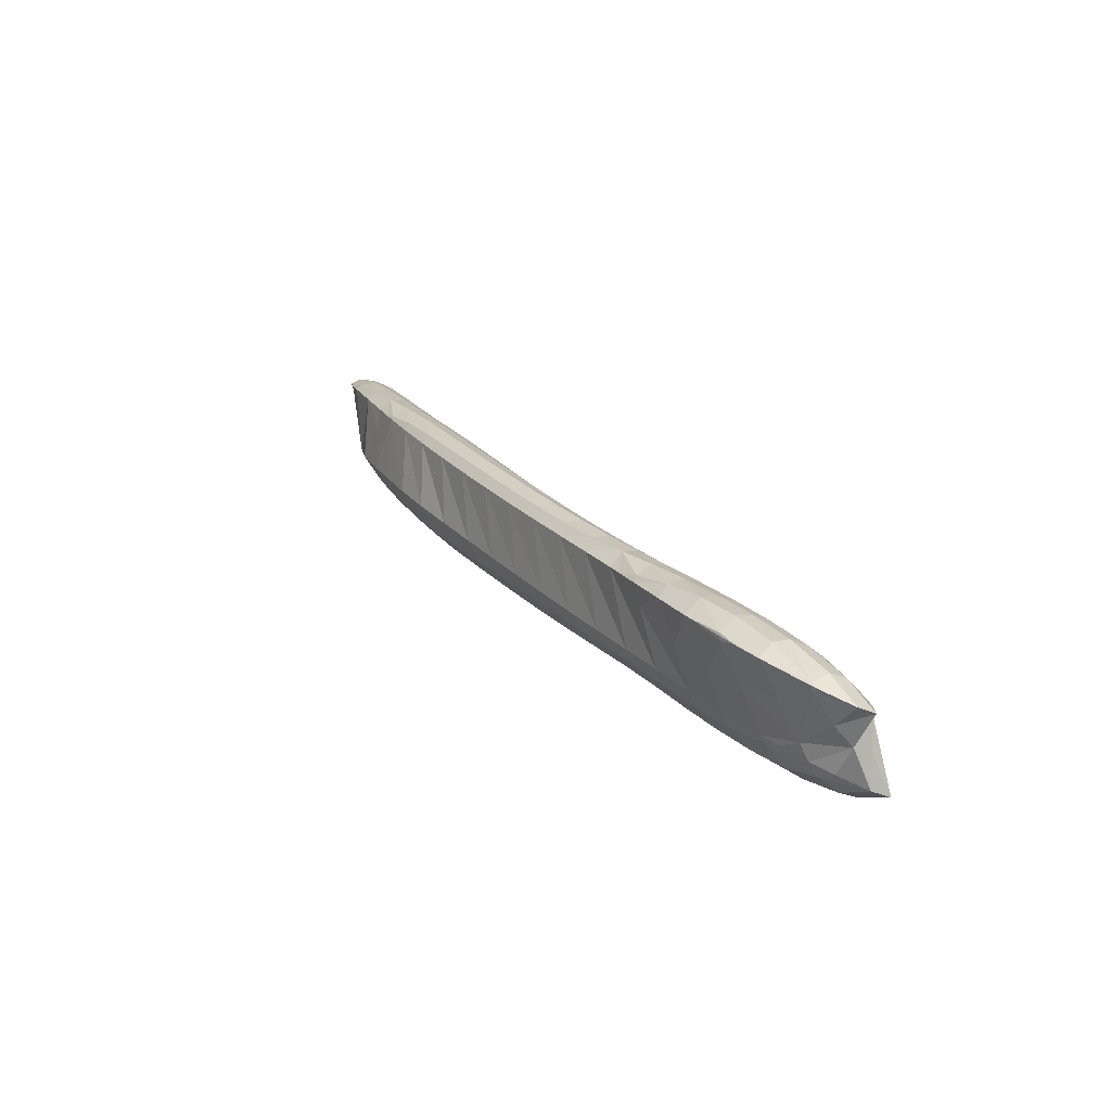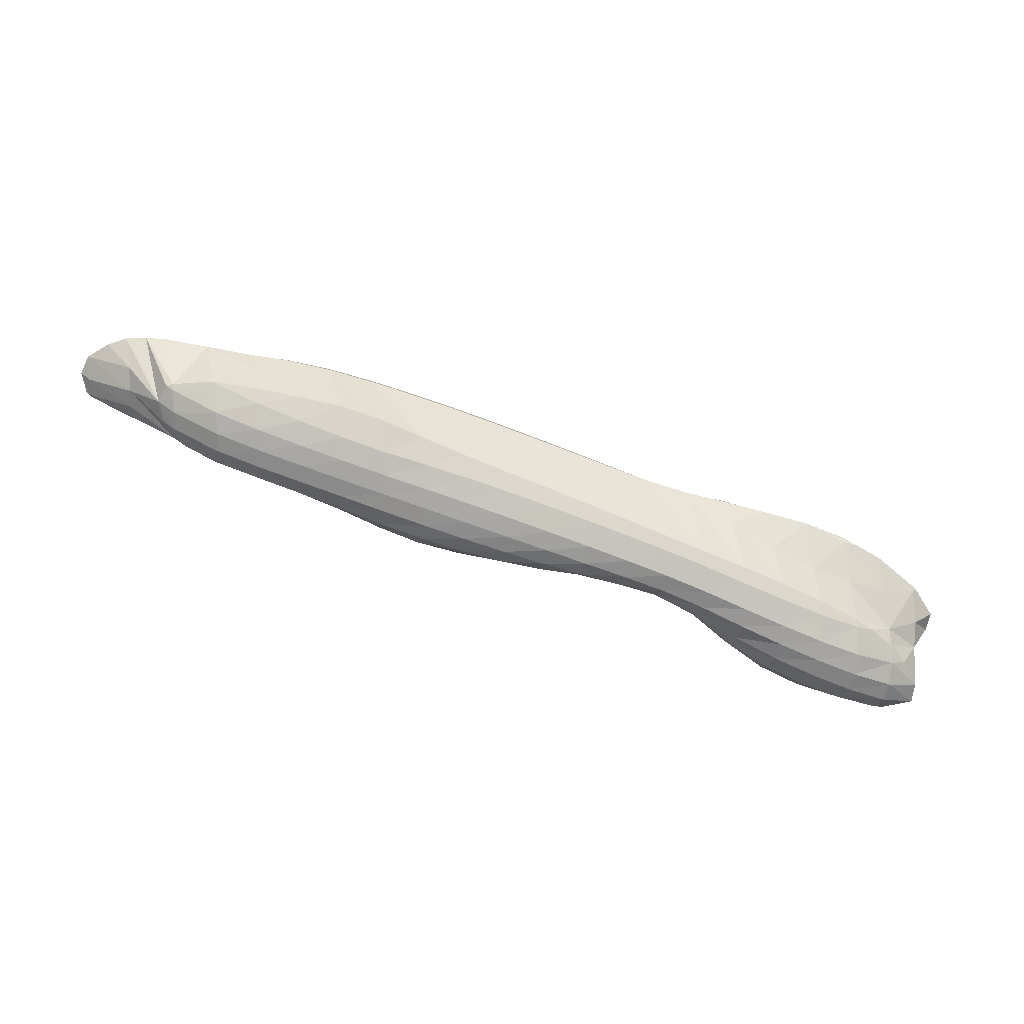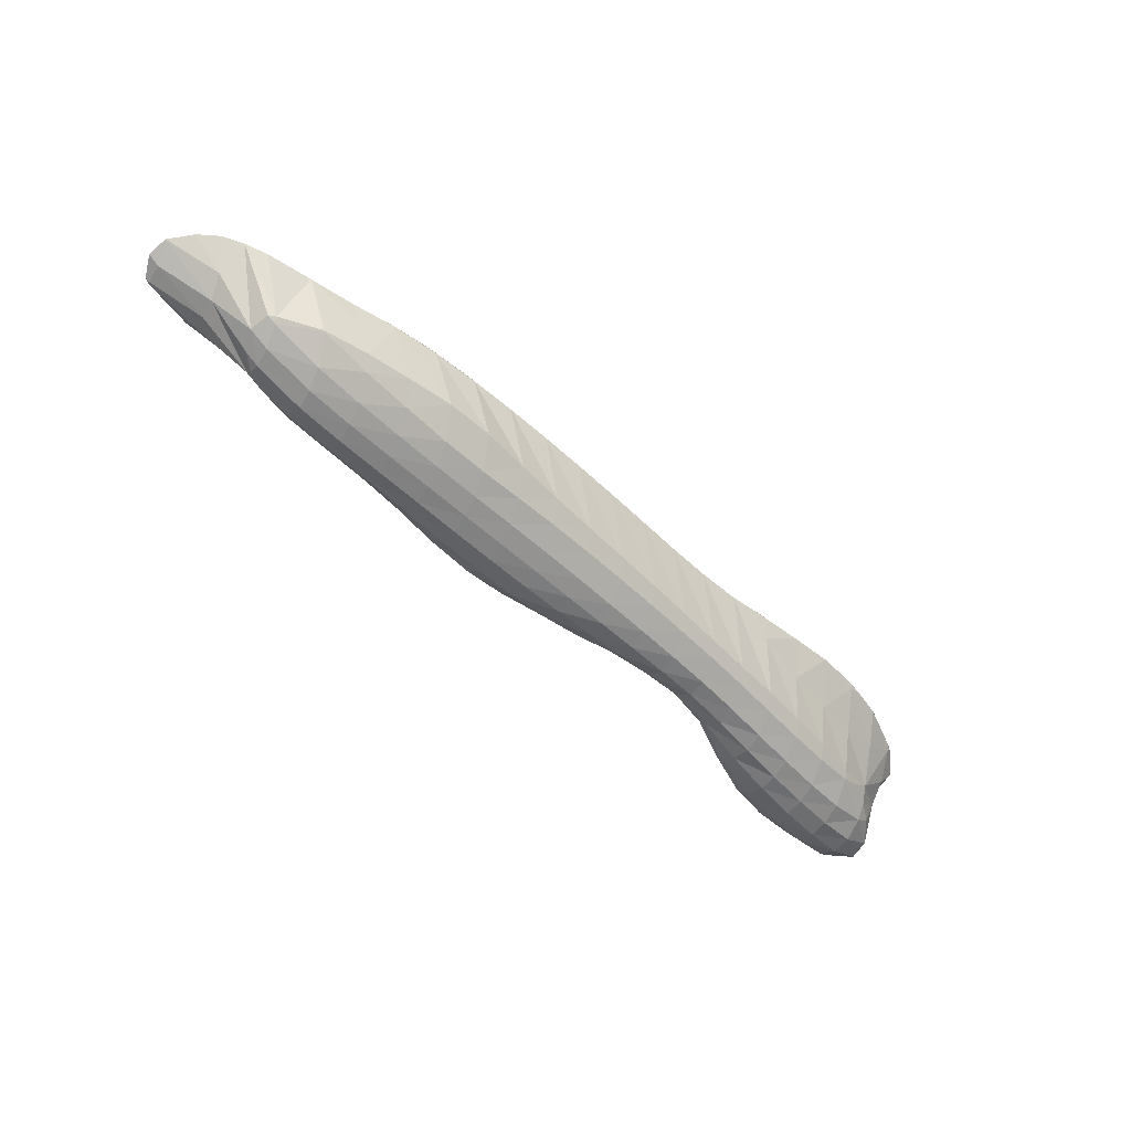
<metadata>
{"format":"obj","ext":"obj","renderer":"f3d","projection":"perspective","resolution":1024,"background":"white","views":[{"elev":9.9,"azim":-119.8,"up":"+Y"},{"elev":-42.6,"azim":166.7,"up":"+Y"},{"elev":-36.2,"azim":138.4,"up":"+Y"}]}
</metadata>
<code>
v 238.5 190.1 122.6
v 239.1 190.2 122.7
v 239 190 122.6
v 238.9 189.8 121.8
v 237.4 190.2 122
v 238.9 190.1 121
v 237.5 190.5 121.2
v 239 190.7 120.2
v 238.3 191 120.4
v 239.1 191.3 119.8
v 240.8 190.5 122.8
v 240.7 190 122.3
v 240.6 190 121.5
v 240.6 190.2 120.8
v 240.7 190.7 120
v 240.1 191.7 119.4
v 240.8 191.6 119.3
v 240.9 191.9 119.1
v 242.5 190.8 122.7
v 242.4 190.3 122.1
v 242.3 190.3 121.3
v 242.3 190.5 120.5
v 242.4 190.9 119.8
v 242.5 191.8 119.1
v 242.6 192.4 118.8
v 244.2 191.2 122.4
v 244.1 190.8 121.8
v 244.1 190.7 121.1
v 244.1 190.9 120.3
v 244.1 191.3 119.6
v 244.3 192.1 118.8
v 244.4 192.8 118.5
v 246 191.7 121.7
v 246 191.6 121.6
v 245.9 191.3 120.9
v 245.9 191.4 120.1
v 245.9 191.7 119.4
v 246.1 192.5 118.6
v 246.2 193.2 118.3
v 246.4 191.9 121.6
v 247.8 192.4 120.9
v 247.7 192.2 120.7
v 247.7 191.9 119.9
v 247.7 192.2 119.2
v 247.9 193 118.5
v 248 193.6 118.2
v 249.5 192.8 120.6
v 249.5 192.7 120.5
v 249.4 192.4 119.8
v 249.5 192.6 119
v 249.6 193.4 118.3
v 249.8 194 118
v 251.3 193.1 120.6
v 251.2 192.9 120.3
v 251.2 192.7 119.6
v 251.3 193 118.9
v 251.4 193.8 118.1
v 251.6 194.4 117.8
v 253 193.4 120.7
v 253 193 120.2
v 253 193 119.4
v 253 193.3 118.7
v 253.2 194.1 118
v 253.4 194.8 117.7
v 253.9 193.5 120.8
v 254.8 193.6 120.9
v 254.7 193.4 120.8
v 254.7 193.1 120
v 254.7 193.3 119.3
v 254.8 193.7 118.6
v 255 194.5 117.9
v 255.2 195.3 117.5
v 256.5 193.9 121.1
v 256.4 193.5 120.7
v 256.4 193.4 119.9
v 256.5 193.6 119.2
v 256.6 194.1 118.5
v 256.8 194.9 117.8
v 257 195.7 117.4
v 258.2 194.1 121.3
v 258.3 194.1 121.3
v 258.3 194.1 121.3
v 258.2 193.6 120.6
v 258.2 193.7 119.9
v 258.3 194 119.1
v 258.4 194.4 118.4
v 258.6 195.2 117.7
v 258.8 196.1 117.3
v 260 194.5 121.3
v 260 194.3 121.2
v 260 193.9 120.5
v 260 194 119.8
v 260.1 194.4 119.1
v 260.2 194.8 118.4
v 260.4 195.6 117.7
v 260.7 196.6 117.1
v 261.8 194.9 121.2
v 261.8 194.8 121.2
v 261.8 194.3 120.5
v 261.8 194.4 119.8
v 261.9 194.7 119
v 262 195.2 118.3
v 262.2 195.9 117.6
v 262.5 197.1 117
v 262.3 195 121.2
v 263.7 195.4 121
v 263.6 194.9 120.4
v 263.6 194.9 119.7
v 263.7 195.2 119
v 263.9 195.6 118.3
v 264 196.3 117.6
v 264.3 197.5 117
v 265.5 195.8 120.9
v 265.4 195.4 120.4
v 265.5 195.3 119.7
v 265.5 195.6 119
v 265.7 196.1 118.3
v 265.9 196.9 117.6
v 266.1 197.8 117.2
v 267.3 196.2 120.8
v 267.2 195.9 120.5
v 267.3 195.8 119.7
v 267.4 196.1 119
v 267.5 196.6 118.3
v 267.8 197.5 117.6
v 267.9 198.1 117.4
v 269.1 196.7 120.7
v 269.1 196.5 120.5
v 269.1 196.4 119.8
v 269.2 196.7 119
v 269.4 197.3 118.3
v 269.7 198.4 117.7
v 269.7 198.4 117.7
v 270.4 197.1 120.5
v 271 197.3 120.3
v 271 197.3 119.8
v 271.2 197.6 119.1
v 271.3 198.2 118.4
v 269.8 198.4 117.7
v 271.4 198.5 118.3
v 271.6 197.7 119.8
v 271.9 198.1 119.1
v 271.7 198.5 118.4
v 237.7 193.3 121.4
v 237.9 193.3 121.5
v 237.6 191.8 121.3
v 237.6 192.1 120.5
v 236.8 193.4 120.7
v 237.7 192.9 119.8
v 236.8 193.7 120
v 238 194.1 119.1
v 237.8 194.2 119.1
v 238 194.3 119
v 239.1 190.7 122.6
v 239.6 193.3 121.8
v 239.7 193.4 121.8
v 239.2 192 119.5
v 239.5 193.5 118.8
v 239.8 194.9 118.2
v 241 191.8 122.3
v 239.9 193.5 121.8
v 241.4 193.7 121.8
v 241.2 193.5 118.6
v 240.8 195.2 118
v 241.5 195.2 117.9
v 241.6 195.4 117.8
v 242.8 192.5 122.1
v 243.1 194.1 121.6
v 242.9 193.8 118.3
v 243.1 195.7 117.7
v 243.3 195.8 117.7
v 244.5 192.8 121.8
v 244.8 194.4 121.4
v 244.8 194.5 118.1
v 245.1 196 117.7
v 246.1 192.3 121.6
v 246.6 194.8 121.2
v 246.7 195.5 117.9
v 246.9 196.3 117.8
v 248.3 195.2 120.9
v 247.9 196.5 117.8
v 248.6 196.6 117.8
v 250 195.5 120.7
v 250.4 196.9 117.8
v 251.8 195.9 120.6
v 252.1 197.3 117.7
v 253.5 196.2 120.6
v 253.9 197.7 117.6
v 254.4 196.3 120.7
v 255.3 196.4 120.7
v 255.7 198.1 117.5
v 257 196.7 120.8
v 257.6 198.5 117.4
v 258.3 194.3 121.3
v 258.8 197 121
v 259.4 198.9 117.4
v 260.2 197.2 121.1
v 260.5 197.3 121.2
v 261.2 199.3 117.3
v 262.3 197.6 121.2
v 263 199.7 117.3
v 263.9 196.9 121.1
v 264.1 198 121.2
v 264.8 200.1 117.4
v 265.7 198.4 121.1
v 265.9 198.4 121.1
v 266.6 200.4 117.6
v 267.3 198.7 121.2
v 267.7 198.8 121.2
v 267.7 198.7 121.2
v 267.3 200.5 117.7
v 268.3 199.8 117.7
v 268.4 200.7 117.9
v 269.5 199.1 121.4
v 269.4 198.3 121.2
v 270.2 200.9 118.1
v 269.7 198.5 117.7
v 271.3 199.3 121.7
v 271.2 198.5 121.3
v 271 197.5 120.5
v 272 201.2 118.3
v 273.1 199.6 121.9
v 273 199.2 121.4
v 273.1 199 120.6
v 273.2 199.3 119.9
v 273.4 200 119.2
v 273.7 201.4 118.8
v 272.9 201.3 118.6
v 275 200.2 121.6
v 275 200.2 121.5
v 275.1 200.4 120.7
v 275.3 201.1 120.1
v 274.5 201.3 119.3
v 275.3 201.1 120.1
v 275.1 200.3 121.5
v 275.5 200.8 120.8
v 275.3 201.1 120.1
v 238 193.5 121.3
v 238.1 194.3 120.6
v 238.1 194.6 119.8
v 238 194.4 119.1
v 239.8 194.5 121.1
v 239.9 195.1 120.3
v 240 195.3 119.6
v 239.9 195.4 118.9
v 241.5 194.2 121.6
v 241.6 195.1 120.8
v 241.7 195.6 120.1
v 241.7 195.9 119.4
v 241.7 195.9 118.6
v 241.6 195.5 117.9
v 243.2 194.7 121.3
v 243.4 195.6 120.6
v 243.5 196 119.8
v 243.5 196.3 119.1
v 243.5 196.3 118.4
v 245 195.1 121
v 245.1 196 120.3
v 245.2 196.4 119.6
v 245.2 196.6 118.9
v 245.2 196.5 118.1
v 246.7 195.5 120.8
v 246.9 196.3 120.1
v 246.9 196.7 119.3
v 247 196.9 118.6
v 246.9 196.6 117.9
v 248.4 195.9 120.6
v 248.6 196.7 119.8
v 248.7 197.1 119.1
v 248.7 197.1 118.4
v 250.2 196.3 120.4
v 250.3 197.1 119.6
v 250.4 197.4 118.9
v 250.4 197.4 118.2
v 252 196.7 120.2
v 252.1 197.5 119.4
v 252.2 197.8 118.7
v 252.2 197.7 118.1
v 253.7 197.2 120
v 253.9 197.9 119.3
v 254 198.2 118.6
v 254 198.1 117.9
v 255.3 196.7 120.6
v 255.5 197.8 119.9
v 255.7 198.3 119.2
v 255.8 198.6 118.5
v 255.8 198.5 117.8
v 257.1 197.4 120.5
v 257.3 198.3 119.8
v 257.5 198.8 119.1
v 257.6 199 118.4
v 257.6 198.9 117.7
v 259 198 120.4
v 259.1 198.7 119.7
v 259.3 199.2 119
v 259.4 199.4 118.3
v 259.4 199.3 117.7
v 260.5 197.4 121.1
v 260.8 198.5 120.4
v 260.9 199.2 119.6
v 261.1 199.6 119
v 261.2 199.8 118.3
v 261.2 199.7 117.6
v 262.4 197.9 121.1
v 262.6 199 120.3
v 262.8 199.6 119.6
v 262.9 200 119
v 263 200.2 118.3
v 263.1 200.1 117.6
v 264.1 198.2 121.1
v 264.4 199.3 120.4
v 264.6 199.9 119.7
v 264.7 200.3 119
v 264.8 200.6 118.3
v 264.9 200.4 117.6
v 266.2 199.6 120.4
v 266.4 200.3 119.7
v 266.5 200.7 119
v 266.7 200.9 118.3
v 266.7 200.5 117.7
v 267.7 198.8 121.2
v 268 200 120.5
v 268.2 200.6 119.8
v 268.4 201 119.1
v 268.5 201.1 118.4
v 269.6 199.5 121.2
v 269.8 200.4 120.5
v 270 201 119.8
v 270.2 201.3 119.2
v 270.3 201.3 118.5
v 271.4 200 121.3
v 271.7 200.8 120.6
v 271.8 201.3 119.9
v 272 201.6 119.2
v 272 201.4 118.5
v 273.3 200.4 121.4
v 273.5 201.1 120.7
v 273.6 201.5 120
v 273.7 201.6 119.3
v 275 200.4 121.5
v 275.2 200.9 120.8
v 275.3 201.1 120.1
g foo
f 3 2 1
f 4 3 1
f 5 4 1
f 6 4 5
f 7 6 5
f 8 6 7
f 9 8 7
f 8 9 10
f 3 12 11
f 2 3 11
f 12 4 13
f 12 3 4
f 13 6 14
f 13 4 6
f 14 8 15
f 14 6 8
f 16 8 10
f 17 8 16
f 15 8 17
f 17 16 18
f 12 20 19
f 11 12 19
f 20 13 21
f 20 12 13
f 21 14 22
f 21 13 14
f 22 15 23
f 22 14 15
f 23 17 24
f 23 15 17
f 24 17 18
f 25 24 18
f 20 27 26
f 19 20 26
f 27 21 28
f 27 20 21
f 28 22 29
f 28 21 22
f 29 23 30
f 29 22 23
f 30 24 31
f 30 23 24
f 31 24 25
f 32 31 25
f 27 34 33
f 26 27 33
f 34 28 35
f 34 27 28
f 35 29 36
f 35 28 29
f 36 30 37
f 36 29 30
f 37 31 38
f 37 30 31
f 38 31 32
f 39 38 32
f 34 40 33
f 40 42 41
f 34 42 40
f 35 42 34
f 42 36 43
f 42 35 36
f 43 37 44
f 43 36 37
f 44 38 45
f 44 37 38
f 45 38 39
f 46 45 39
f 42 48 47
f 41 42 47
f 48 43 49
f 48 42 43
f 49 44 50
f 49 43 44
f 50 45 51
f 50 44 45
f 51 45 46
f 52 51 46
f 48 54 53
f 47 48 53
f 54 49 55
f 54 48 49
f 55 50 56
f 55 49 50
f 56 51 57
f 56 50 51
f 57 51 52
f 58 57 52
f 54 60 59
f 53 54 59
f 60 55 61
f 60 54 55
f 61 56 62
f 61 55 56
f 62 57 63
f 62 56 57
f 63 57 58
f 64 63 58
f 67 66 65
f 59 67 65
f 60 67 59
f 68 67 60
f 68 61 69
f 68 60 61
f 69 62 70
f 69 61 62
f 70 63 71
f 70 62 63
f 71 63 64
f 72 71 64
f 67 74 73
f 66 67 73
f 74 68 75
f 74 67 68
f 75 69 76
f 75 68 69
f 76 70 77
f 76 69 70
f 77 71 78
f 77 70 71
f 78 71 72
f 79 78 72
f 82 81 80
f 73 82 80
f 74 82 73
f 83 82 74
f 83 75 84
f 83 74 75
f 84 76 85
f 84 75 76
f 85 77 86
f 85 76 77
f 86 78 87
f 86 77 78
f 87 78 79
f 88 87 79
f 82 90 89
f 81 82 89
f 90 83 91
f 90 82 83
f 91 84 92
f 91 83 84
f 92 85 93
f 92 84 85
f 93 86 94
f 93 85 86
f 94 87 95
f 94 86 87
f 95 87 88
f 96 95 88
f 90 98 97
f 89 90 97
f 98 91 99
f 98 90 91
f 99 92 100
f 99 91 92
f 100 93 101
f 100 92 93
f 101 94 102
f 101 93 94
f 102 95 103
f 102 94 95
f 103 95 96
f 104 103 96
f 98 105 97
f 105 107 106
f 98 107 105
f 99 107 98
f 107 100 108
f 107 99 100
f 108 101 109
f 108 100 101
f 109 102 110
f 109 101 102
f 110 103 111
f 110 102 103
f 111 103 104
f 112 111 104
f 107 114 113
f 106 107 113
f 114 108 115
f 114 107 108
f 115 109 116
f 115 108 109
f 116 110 117
f 116 109 110
f 117 111 118
f 117 110 111
f 118 111 112
f 119 118 112
f 114 121 120
f 113 114 120
f 121 115 122
f 121 114 115
f 122 116 123
f 122 115 116
f 123 117 124
f 123 116 117
f 124 118 125
f 124 117 118
f 125 118 119
f 126 125 119
f 121 128 127
f 120 121 127
f 128 122 129
f 128 121 122
f 129 123 130
f 129 122 123
f 130 124 131
f 130 123 124
f 131 125 132
f 131 124 125
f 132 125 126
f 133 132 126
f 128 134 127
f 134 136 135
f 128 136 134
f 129 136 128
f 136 130 137
f 136 129 130
f 137 131 138
f 137 130 131
f 140 132 139
f 138 132 140
f 131 132 138
f 132 133 139
f 136 141 135
f 136 137 142
f 141 136 142
f 137 138 143
f 142 137 143
f 138 140 143
f 146 145 144
f 147 146 144
f 148 147 144
f 149 147 148
f 150 149 148
f 151 149 150
f 152 151 150
f 151 152 153
f 1 2 154
f 5 1 154
f 155 5 154
f 156 145 155
f 5 155 145
f 146 5 145
f 5 146 7
f 9 7 147
f 7 146 147
f 147 10 9
f 147 157 10
f 147 149 157
f 157 151 158
f 157 149 151
f 158 151 153
f 159 158 153
f 2 11 160
f 154 2 160
f 155 162 161
f 155 160 162
f 155 154 160
f 156 155 161
f 16 10 157
f 157 18 16
f 157 163 18
f 157 158 163
f 164 158 159
f 165 158 164
f 163 158 165
f 165 164 166
f 11 19 167
f 160 11 167
f 160 167 162
f 167 168 162
f 25 18 169
f 18 163 169
f 171 165 170
f 169 165 171
f 163 165 169
f 165 166 170
f 19 26 172
f 167 19 172
f 167 172 168
f 172 173 168
f 32 25 174
f 25 169 174
f 174 169 171
f 175 174 171
f 26 33 176
f 172 26 176
f 172 176 173
f 176 177 173
f 39 32 178
f 32 174 178
f 178 174 175
f 179 178 175
f 33 40 176
f 41 176 40
f 41 177 176
f 41 180 177
f 182 178 181
f 182 39 178
f 182 46 39
f 178 179 181
f 47 180 41
f 47 183 180
f 46 184 52
f 46 182 184
f 53 183 47
f 53 185 183
f 52 186 58
f 52 184 186
f 59 185 53
f 59 187 185
f 58 188 64
f 58 186 188
f 66 190 189
f 65 66 189
f 65 189 59
f 189 187 59
f 64 191 72
f 64 188 191
f 73 190 66
f 73 192 190
f 72 193 79
f 72 191 193
f 80 81 194
f 195 80 194
f 195 73 80
f 195 192 73
f 79 196 88
f 79 193 196
f 194 198 197
f 81 198 194
f 89 198 81
f 195 194 197
f 88 199 96
f 88 196 199
f 97 198 89
f 97 200 198
f 96 201 104
f 96 199 201
f 202 97 105
f 203 97 202
f 200 97 203
f 105 106 202
f 104 204 112
f 104 201 204
f 202 205 203
f 106 205 202
f 106 206 205
f 106 113 206
f 112 207 119
f 112 204 207
f 210 209 208
f 206 210 208
f 206 120 210
f 206 113 120
f 213 212 211
f 212 207 211
f 126 207 212
f 119 207 126
f 210 215 214
f 209 210 214
f 120 127 210
f 127 215 210
f 217 212 216
f 212 213 216
f 133 126 212
f 217 133 212
f 215 219 218
f 214 215 218
f 220 127 134
f 220 215 127
f 220 219 215
f 134 135 220
f 216 139 217
f 216 140 139
f 216 221 140
f 139 133 217
f 219 223 222
f 218 219 222
f 223 220 224
f 223 219 220
f 225 135 141
f 225 220 135
f 225 224 220
f 141 142 225
f 142 226 225
f 142 227 226
f 142 228 227
f 142 143 228
f 140 221 228
f 143 140 228
f 223 230 229
f 222 223 229
f 230 224 231
f 230 223 224
f 231 225 232
f 231 224 225
f 234 226 233
f 232 226 234
f 225 226 232
f 226 227 233
f 230 235 229
f 230 231 236
f 235 230 236
f 231 232 237
f 236 231 237
f 232 234 237
f 144 145 238
f 148 144 238
f 239 148 238
f 150 148 239
f 240 150 239
f 152 150 240
f 241 152 240
f 153 152 241
f 145 156 242
f 238 145 242
f 239 242 243
f 239 238 242
f 240 243 244
f 240 239 243
f 241 244 245
f 241 240 244
f 159 153 241
f 245 159 241
f 161 162 246
f 161 242 156
f 246 242 161
f 247 242 246
f 243 247 248
f 243 242 247
f 244 248 249
f 244 243 248
f 245 249 250
f 245 244 249
f 159 251 164
f 245 251 159
f 250 251 245
f 166 164 251
f 162 168 252
f 246 162 252
f 247 252 253
f 247 246 252
f 248 253 254
f 248 247 253
f 249 254 255
f 249 248 254
f 250 255 256
f 250 249 255
f 170 256 171
f 251 256 170
f 250 256 251
f 170 166 251
f 168 173 257
f 252 168 257
f 253 257 258
f 253 252 257
f 254 258 259
f 254 253 258
f 255 259 260
f 255 254 259
f 256 260 261
f 256 255 260
f 175 171 256
f 261 175 256
f 173 177 262
f 257 173 262
f 258 262 263
f 258 257 262
f 259 263 264
f 259 258 263
f 260 264 265
f 260 259 264
f 261 265 266
f 261 260 265
f 179 175 261
f 266 179 261
f 177 180 267
f 262 177 267
f 263 267 268
f 263 262 267
f 264 268 269
f 264 263 268
f 265 269 270
f 265 264 269
f 181 270 182
f 266 270 181
f 265 270 266
f 181 179 266
f 180 183 271
f 267 180 271
f 268 271 272
f 268 267 271
f 269 272 273
f 269 268 272
f 270 273 274
f 270 269 273
f 184 182 270
f 274 184 270
f 183 185 275
f 271 183 275
f 272 275 276
f 272 271 275
f 273 276 277
f 273 272 276
f 274 277 278
f 274 273 277
f 186 184 274
f 278 186 274
f 185 187 279
f 275 185 279
f 276 279 280
f 276 275 279
f 277 280 281
f 277 276 280
f 278 281 282
f 278 277 281
f 188 186 278
f 282 188 278
f 189 190 283
f 189 279 187
f 283 279 189
f 284 279 283
f 280 284 285
f 280 279 284
f 281 285 286
f 281 280 285
f 282 286 287
f 282 281 286
f 191 188 282
f 287 191 282
f 190 192 288
f 283 190 288
f 284 288 289
f 284 283 288
f 285 289 290
f 285 284 289
f 286 290 291
f 286 285 290
f 287 291 292
f 287 286 291
f 193 191 287
f 292 193 287
f 192 195 293
f 288 192 293
f 289 293 294
f 289 288 293
f 290 294 295
f 290 289 294
f 291 295 296
f 291 290 295
f 292 296 297
f 292 291 296
f 196 193 292
f 297 196 292
f 197 198 298
f 197 293 195
f 298 293 197
f 299 293 298
f 294 299 300
f 294 293 299
f 295 300 301
f 295 294 300
f 296 301 302
f 296 295 301
f 297 302 303
f 297 296 302
f 199 196 297
f 303 199 297
f 198 200 304
f 298 198 304
f 299 304 305
f 299 298 304
f 300 305 306
f 300 299 305
f 301 306 307
f 301 300 306
f 302 307 308
f 302 301 307
f 303 308 309
f 303 302 308
f 201 199 303
f 309 201 303
f 200 203 310
f 304 200 310
f 305 310 311
f 305 304 310
f 306 311 312
f 306 305 311
f 307 312 313
f 307 306 312
f 308 313 314
f 308 307 313
f 309 314 315
f 309 308 314
f 204 201 309
f 315 204 309
f 203 205 310
f 206 310 205
f 316 310 206
f 311 310 316
f 312 316 317
f 312 311 316
f 313 317 318
f 313 312 317
f 314 318 319
f 314 313 318
f 315 319 320
f 315 314 319
f 207 204 315
f 320 207 315
f 208 209 321
f 208 316 206
f 321 316 208
f 322 316 321
f 317 322 323
f 317 316 322
f 318 323 324
f 318 317 323
f 319 324 325
f 319 318 324
f 211 325 213
f 320 325 211
f 319 325 320
f 211 207 320
f 209 214 326
f 321 209 326
f 322 326 327
f 322 321 326
f 323 327 328
f 323 322 327
f 324 328 329
f 324 323 328
f 325 329 330
f 325 324 329
f 216 213 325
f 330 216 325
f 214 218 331
f 326 214 331
f 327 331 332
f 327 326 331
f 328 332 333
f 328 327 332
f 329 333 334
f 329 328 333
f 330 334 335
f 330 329 334
f 221 216 330
f 335 221 330
f 218 222 336
f 331 218 336
f 332 336 337
f 332 331 336
f 333 337 338
f 333 332 337
f 334 338 339
f 334 333 338
f 228 339 227
f 335 339 228
f 334 339 335
f 228 221 335
f 222 229 340
f 336 222 340
f 337 340 341
f 337 336 340
f 338 341 342
f 338 337 341
f 233 342 234
f 339 342 233
f 338 342 339
f 233 227 339
f 229 235 340
f 235 236 341
f 340 235 341
f 236 237 342
f 341 236 342
f 237 234 342
g

</code>
